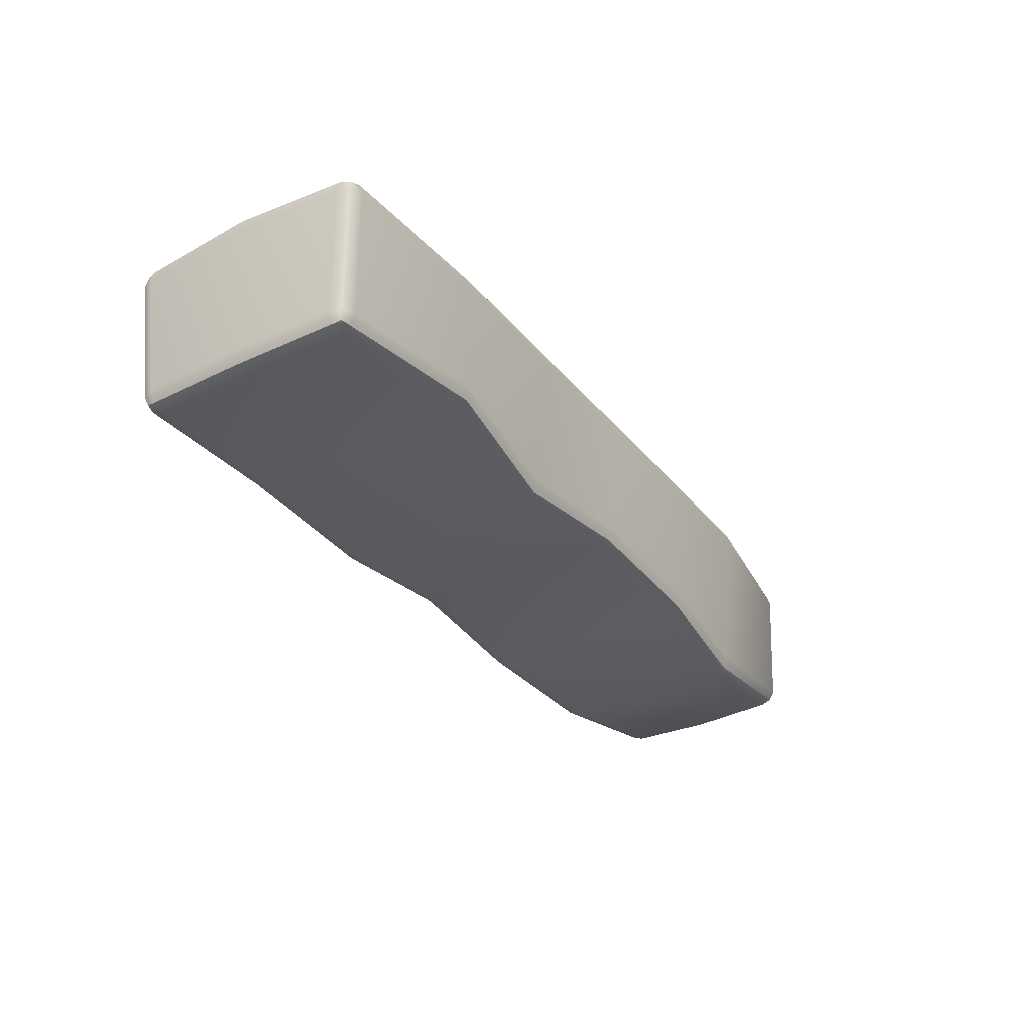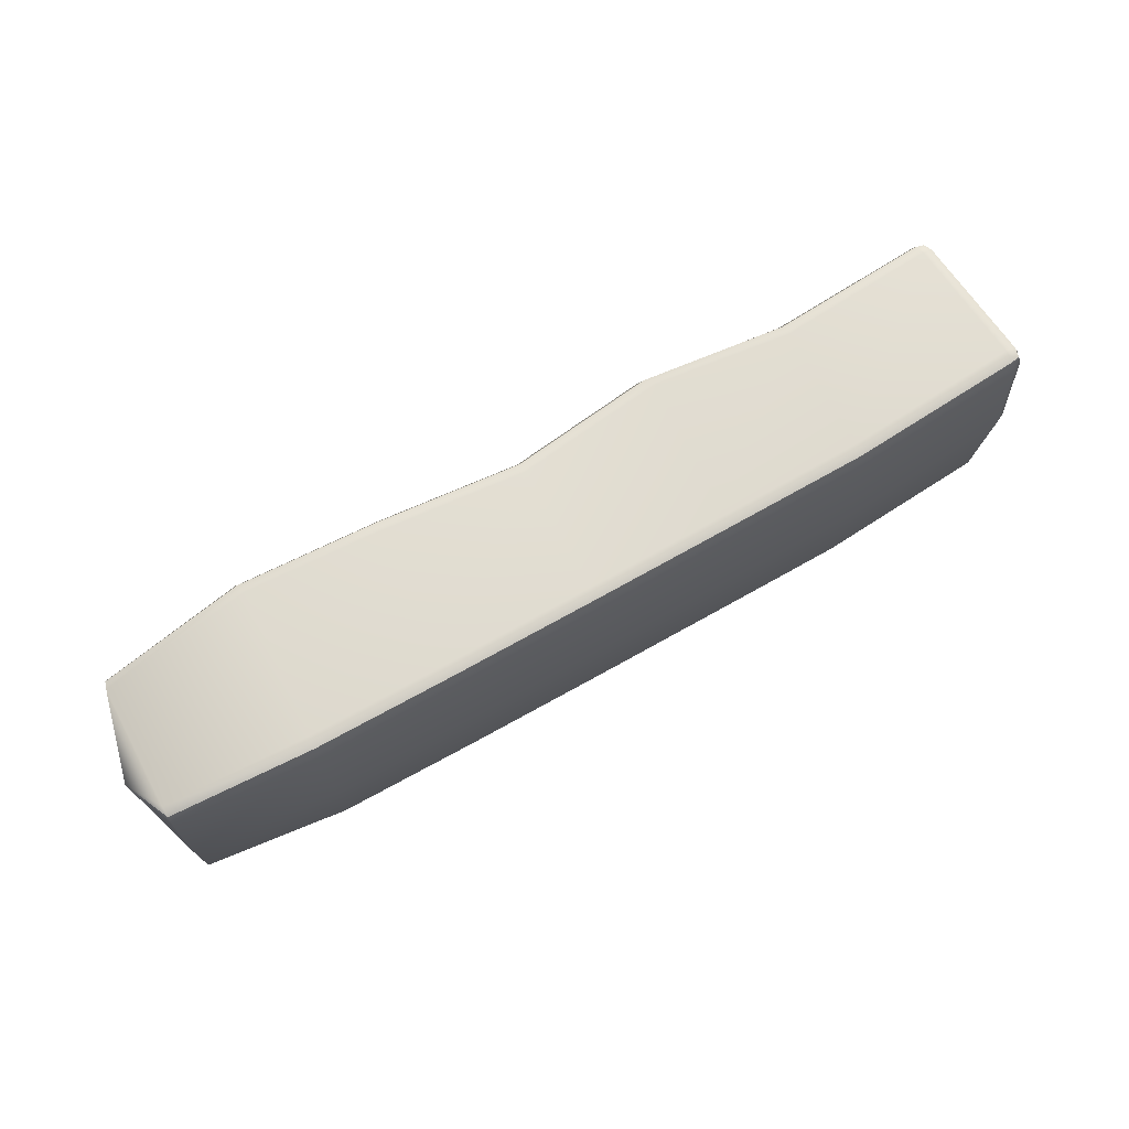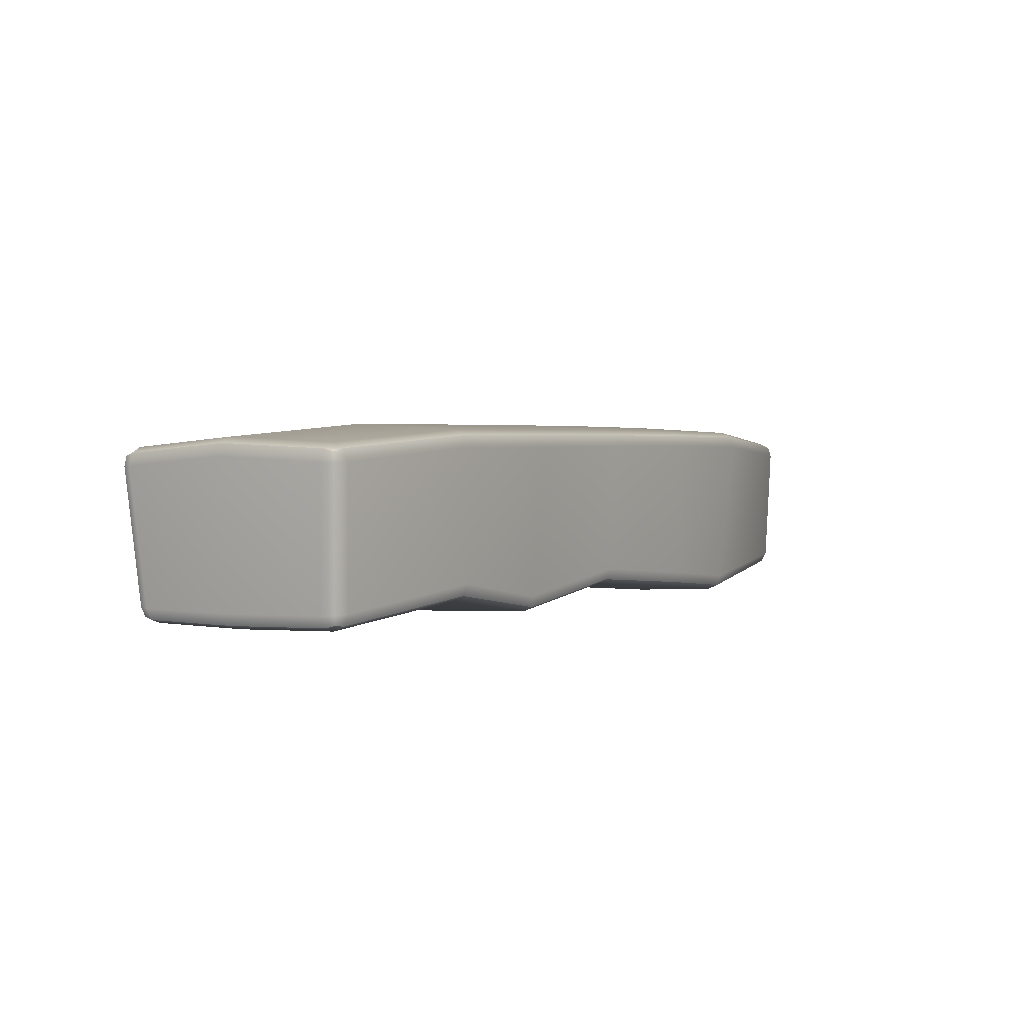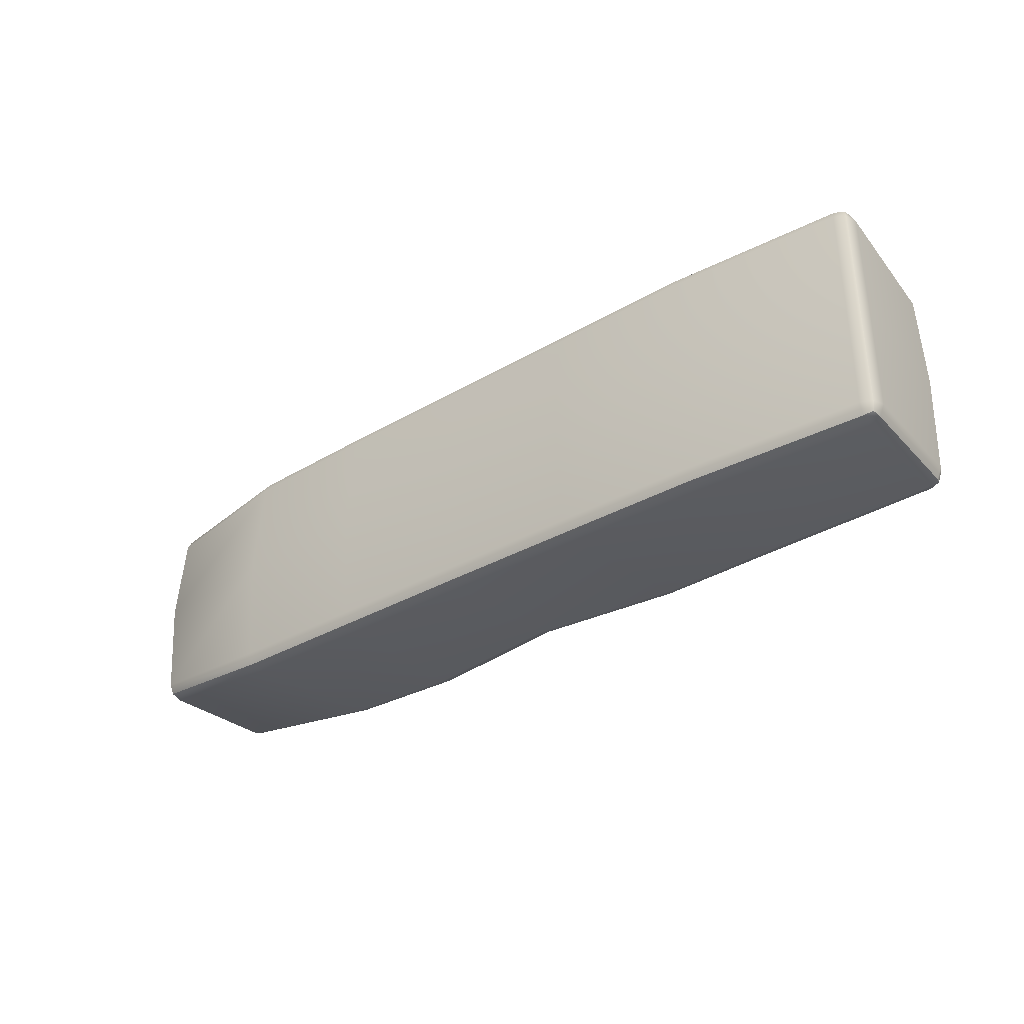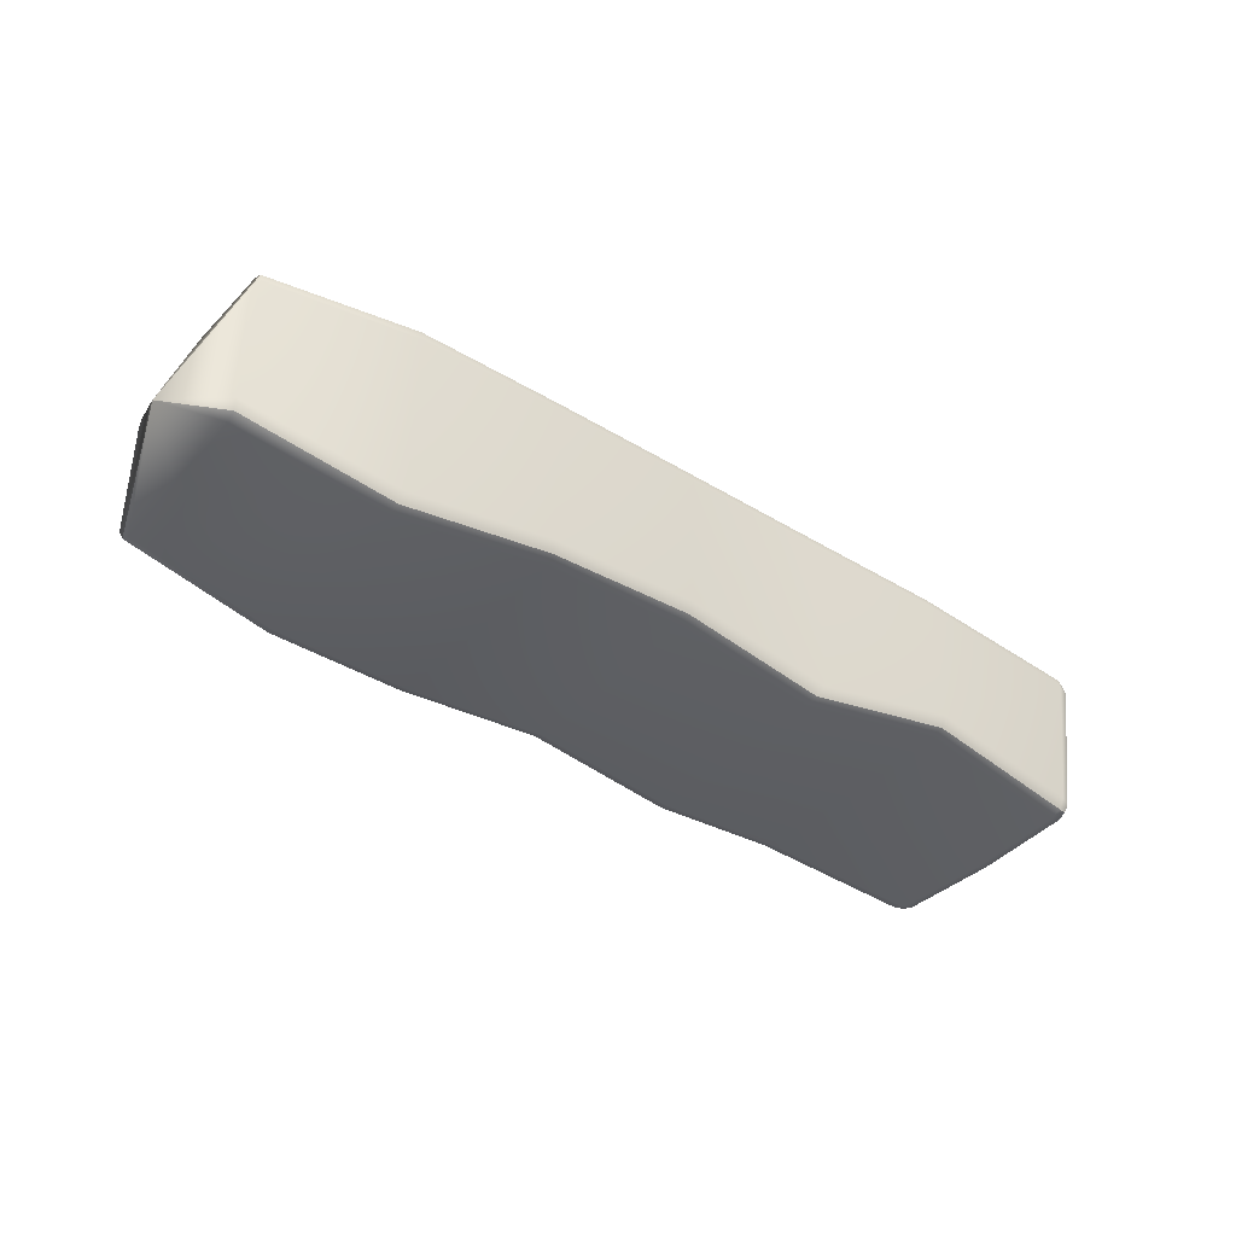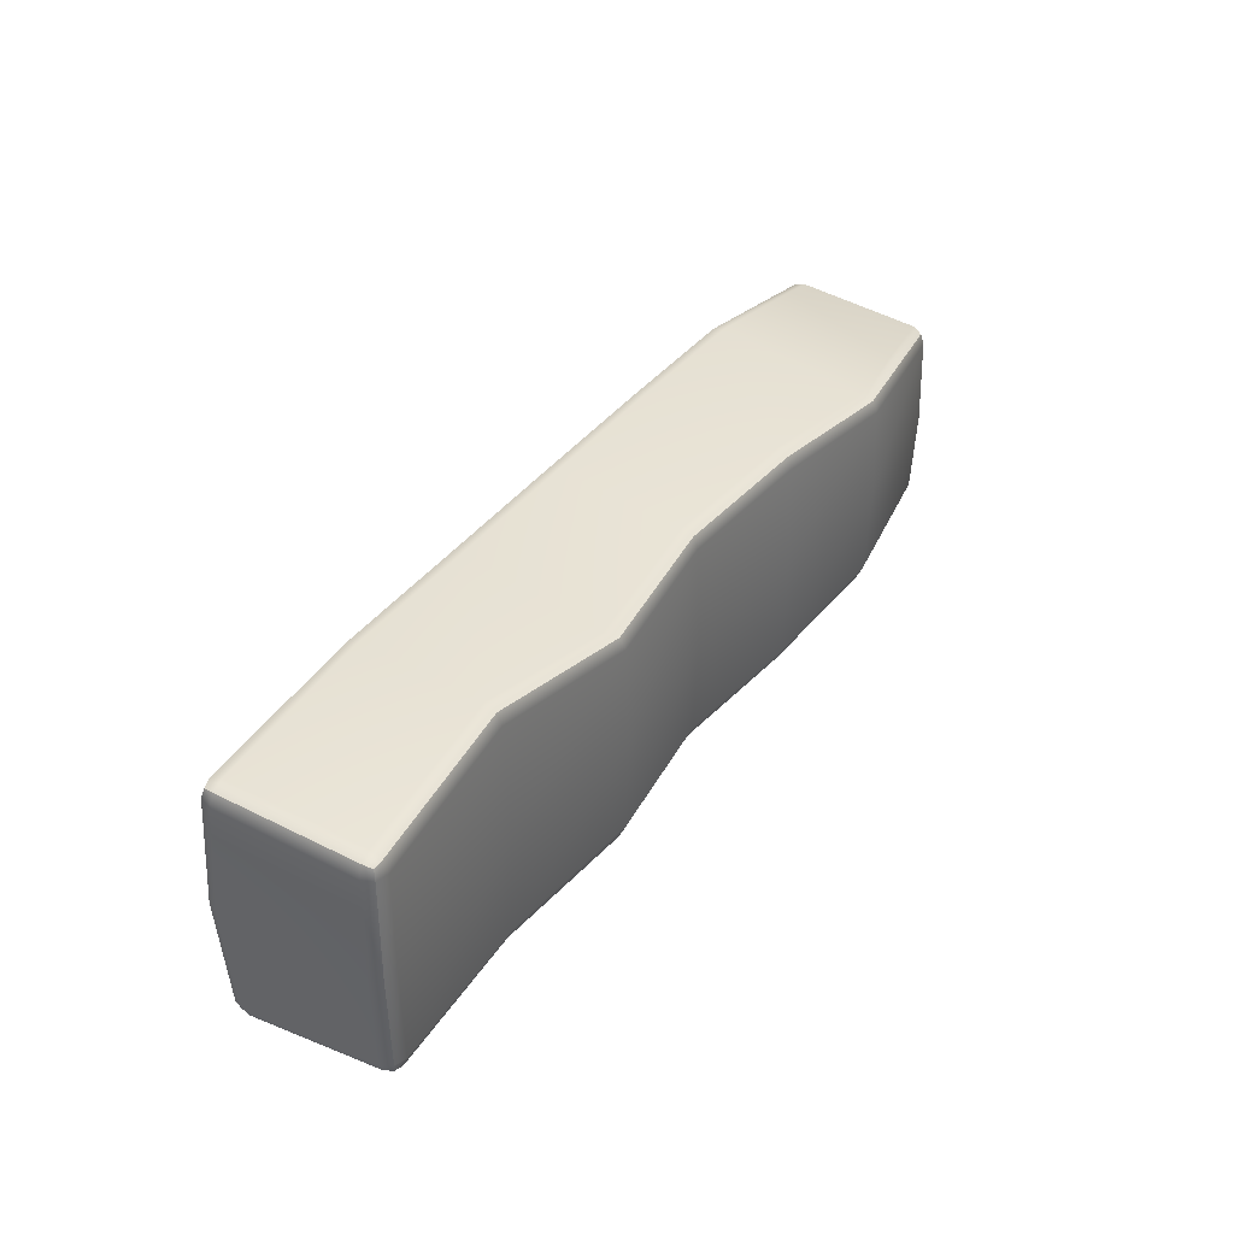
<metadata>
{"format":"obj","ext":"obj","renderer":"f3d","projection":"perspective","resolution":1024,"background":"white","views":[{"elev":-34.2,"azim":-57.3,"up":"+Y"},{"elev":70.4,"azim":152.4,"up":"+Z"},{"elev":0.2,"azim":-56.8,"up":"+Y"},{"elev":-34.8,"azim":-140.5,"up":"+Z"},{"elev":-38.1,"azim":143.2,"up":"+Y"},{"elev":39.1,"azim":-55.6,"up":"+Z"}]}
</metadata>
<code>
g default
v -0.7027 -0.225 0.001616
v -0.3219 -0.2694 0.001638
v 0.05892 -0.2101 0.001661
v 0.4397 -0.2322 0.001683
v 0.8205 -0.2549 0.001706
v 1.202 -0.1852 0.001728
v 1.286 0.01347 0.001734
v 1.202 0.2528 0.001728
v 0.8205 0.2807 0.001706
v 0.4397 0.2724 0.001683
v 0.05892 0.2614 0.001661
v -0.3219 0.2487 0.001638
v -0.7027 0.2352 0.001616
v -1.17 -0.2273 -0.3039
v -1.14 -0.2241 -0.3183
v -1.137 -0.2537 -0.3038
v -1.136 -0.2661 -0.2721
v -1.167 -0.2571 -0.2709
v -1.183 -0.2285 -0.2724
v -1.176 -0.2612 0.001511
v -1.192 -0.2317 0.001599
v -1.144 -0.2707 0.001316
v -1.205 0.1524 0.3033
v -1.215 0.1207 0.3013
v -1.202 0.12 0.3318
v -1.171 0.1221 0.3445
v -1.174 0.1534 0.3339
v -1.176 0.1679 0.3041
v -1.167 -0.2569 0.2741
v -1.136 -0.2659 0.2752
v -1.137 -0.2535 0.307
v -1.14 -0.2239 0.3215
v -1.17 -0.2271 0.3071
v -1.183 -0.2284 0.2756
v -0.7038 -0.2018 -0.3351
v -0.7047 -0.1711 -0.3485
v -0.7044 -0.215 -0.3042
v -1.205 0.1524 -0.3001
v -1.176 0.1679 -0.3009
v -1.174 0.1534 -0.3307
v -1.171 0.122 -0.3413
v -1.202 0.12 -0.3286
v -1.215 0.1207 -0.2981
v -0.7038 -0.2014 0.3383
v -0.7047 -0.1706 0.3517
v -0.7045 -0.2146 0.3075
v 1.202 0.2205 0.2802
v 1.202 0.193 0.2894
v 1.202 0.2335 0.2543
v 1.202 0.2205 -0.2767
v 1.202 0.2335 -0.2508
v 1.202 0.193 -0.2859
v 0.8206 0.2432 0.324
v 0.8201 0.2585 0.2942
v 0.8212 0.2113 0.3339
v 0.4399 0.2354 0.3281
v 0.4408 0.2042 0.3396
v 0.4393 0.25 0.2982
v 0.8206 0.2431 -0.3206
v 0.8213 0.2111 -0.3305
v 0.8202 0.2583 -0.2908
v 0.4399 0.2353 -0.3247
v 0.4394 0.2499 -0.2949
v 0.4408 0.2041 -0.3362
v 0.05917 0.2242 0.3298
v 0.05853 0.2391 0.3
v 0.06022 0.1927 0.3407
v -0.3216 0.2114 0.3319
v -0.3204 0.1798 0.3426
v -0.3223 0.2264 0.3021
v 0.05921 0.2242 -0.3265
v 0.06026 0.1927 -0.3373
v 0.05856 0.2391 -0.2967
v -0.3215 0.2114 -0.3287
v -0.3222 0.2264 -0.2988
v -0.3204 0.1798 -0.3393
v 0.05812 -0.1868 0.3067
v 0.05671 -0.1566 0.3204
v 0.0584 -0.1999 0.2763
v -0.3293 -0.2479 0.3013
v -0.3216 -0.2606 0.2691
v -0.3479 -0.2186 0.3159
v 0.4431 -0.2084 0.3169
v 0.4531 -0.1788 0.3303
v 0.4381 -0.2212 0.2866
v 0.05817 -0.1873 -0.3034
v 0.05675 -0.157 -0.3171
v 0.05845 -0.2004 -0.273
v -0.3292 -0.2482 -0.2981
v -0.3478 -0.2188 -0.3127
v -0.3216 -0.2609 -0.2658
v 0.4431 -0.2087 -0.3135
v 0.4532 -0.1791 -0.3269
v 0.4381 -0.2215 -0.2832
v 0.8169 -0.2324 0.2791
v 0.8207 -0.2453 0.2481
v 0.8076 -0.2027 0.2935
v 1.204 -0.165 0.2553
v 1.209 -0.1392 0.2677
v 1.201 -0.1762 0.2286
v 0.8169 -0.2325 -0.2757
v 0.8076 -0.2028 -0.2901
v 0.8209 -0.2454 -0.2447
v 1.204 -0.165 -0.2518
v 1.209 -0.1392 -0.2643
v 1.201 -0.1762 -0.2251
v -0.7009 0.1985 0.3355
v -0.7 0.1677 0.3478
v -0.6991 0.2129 0.3056
v -1.215 0.1708 0.001581
v -1.224 0.1389 0.001573
v -1.185 0.1865 0.001583
v -0.7008 0.1985 -0.3323
v -0.6999 0.1677 -0.3446
v -0.6991 0.2129 -0.3023
v -1.162 -0.251 -0.2969
v -1.199 0.1458 0.3279
v -1.162 -0.2508 0.3001
v -1.199 0.1458 -0.3247
g FoodMediumRUpperArm
f 15 14 42 41
f 14 19 43 42
f 17 16 35 37
f 16 15 36 35
f 19 18 20 21
f 18 17 22 20
f 21 20 29 34
f 20 22 30 29
f 24 23 110 111
f 23 28 112 110
f 26 25 33 32
f 25 24 34 33
f 28 27 107 109
f 27 26 108 107
f 32 31 44 45
f 31 30 46 44
f 37 35 89 91
f 35 36 90 89
f 39 38 110 112
f 38 43 111 110
f 41 40 113 114
f 40 39 115 113
f 45 44 80 82
f 44 46 81 80
f 7 47 48
f 7 49 47
f 48 47 53 55
f 47 49 54 53
f 7 50 51
f 7 52 50
f 51 50 59 61
f 50 52 60 59
f 55 53 56 57
f 53 54 58 56
f 57 56 65 67
f 56 58 66 65
f 61 59 62 63
f 59 60 64 62
f 63 62 71 73
f 62 64 72 71
f 67 65 68 69
f 65 66 70 68
f 69 68 107 108
f 68 70 109 107
f 73 71 74 75
f 71 72 76 74
f 75 74 113 115
f 74 76 114 113
f 78 77 83 84
f 77 79 85 83
f 79 77 80 81
f 77 78 82 80
f 84 83 95 97
f 83 85 96 95
f 87 86 89 90
f 86 88 91 89
f 88 86 92 94
f 86 87 93 92
f 94 92 101 103
f 92 93 102 101
f 97 95 98 99
f 95 96 100 98
f 99 98 7
f 98 100 7
f 103 101 104 106
f 101 102 105 104
f 106 104 7
f 104 105 7
f 7 8 49
f 58 54 9 10
f 70 66 11 12
f 79 81 2 3
f 96 85 4 5
f 6 7 100
f 87 90 76 72
f 102 93 64 60
f 52 7 105
f 82 78 67 69
f 84 97 55 57
f 7 48 99
f 109 70 12 13
f 45 82 69 108
f 81 46 1 2
f 114 76 90 36
f 66 58 10 11
f 78 84 57 67
f 85 79 3 4
f 72 64 93 87
f 54 49 8 9
f 97 99 48 55
f 100 96 5 6
f 60 52 105 102
f 13 112 28 109
f 111 21 34 24
f 108 26 32 45
f 36 15 41 114
f 46 30 22 1
f 43 19 21 111
f 1 22 17 37
f 2 1 37 91
f 3 2 91 88
f 4 3 88 94
f 5 4 94 103
f 6 5 103 106
f 106 7 6
f 7 51 8
f 9 8 51 61
f 10 9 61 63
f 11 10 63 73
f 12 11 73 75
f 13 12 75 115
f 115 39 112 13
f 18 19 14 116
f 14 15 16 116
f 16 17 18 116
f 27 28 23 117
f 23 24 25 117
f 25 26 27 117
f 33 34 29 118
f 29 30 31 118
f 31 32 33 118
f 42 43 38 119
f 38 39 40 119
f 40 41 42 119

</code>
